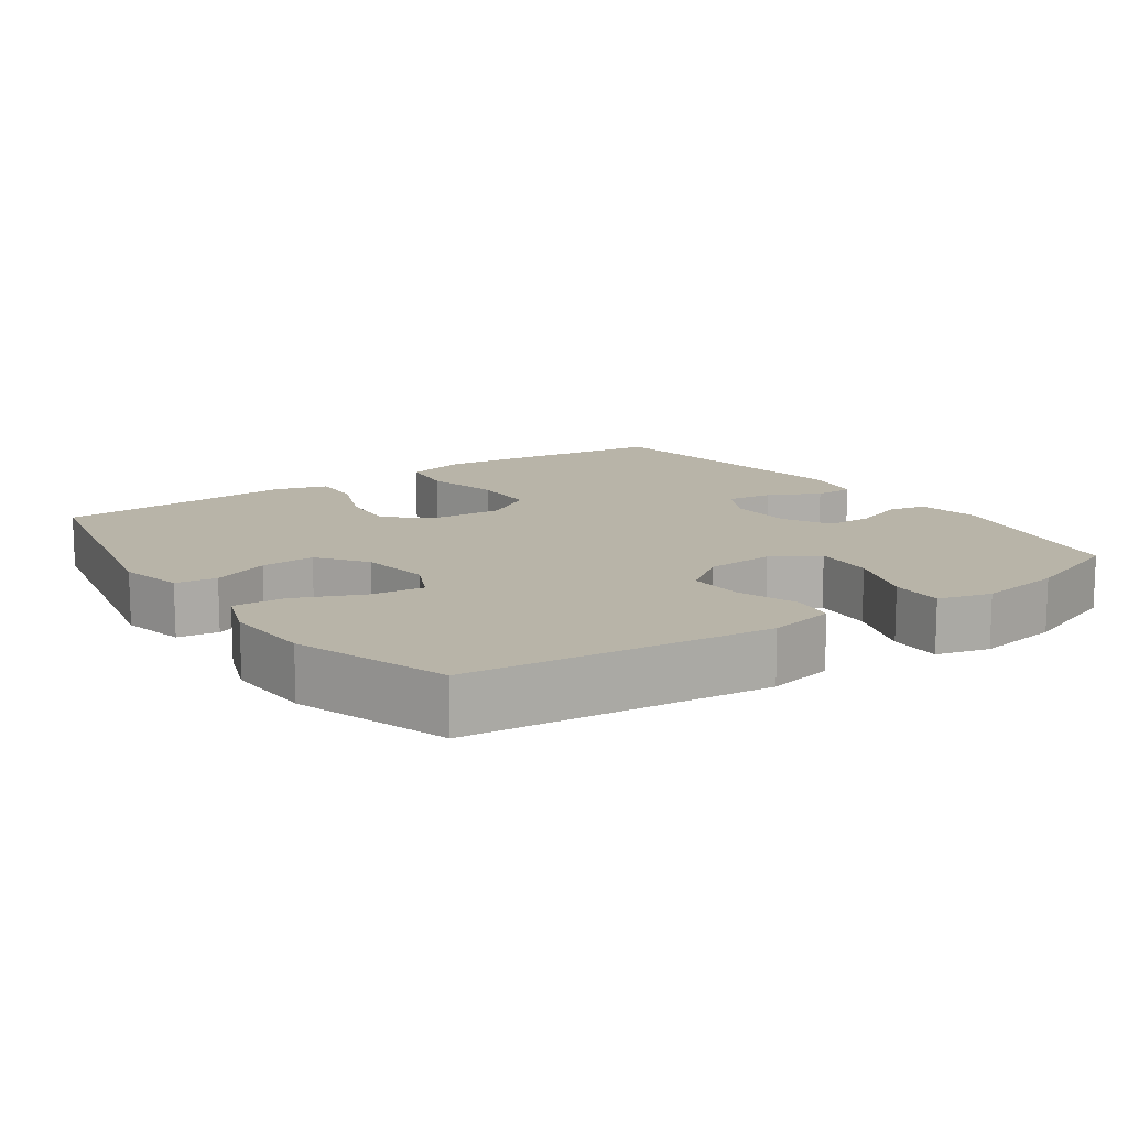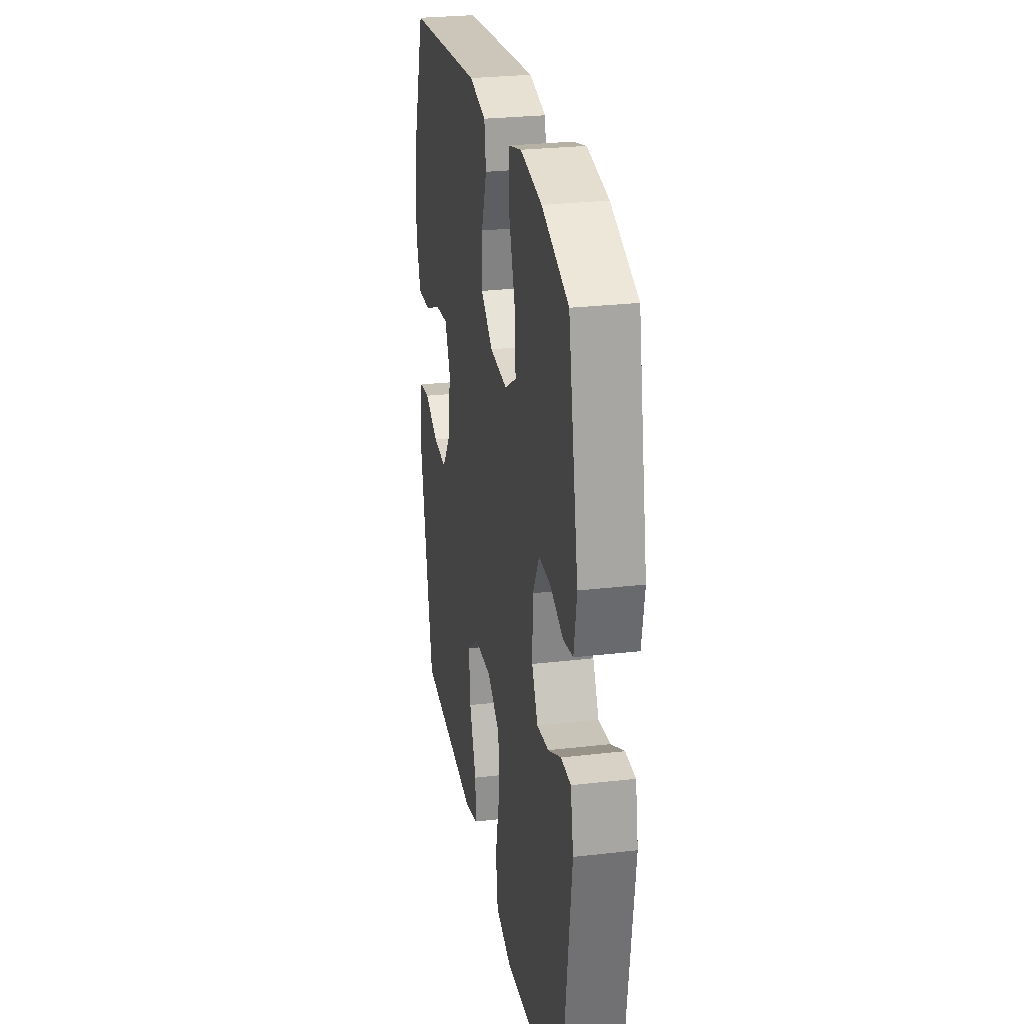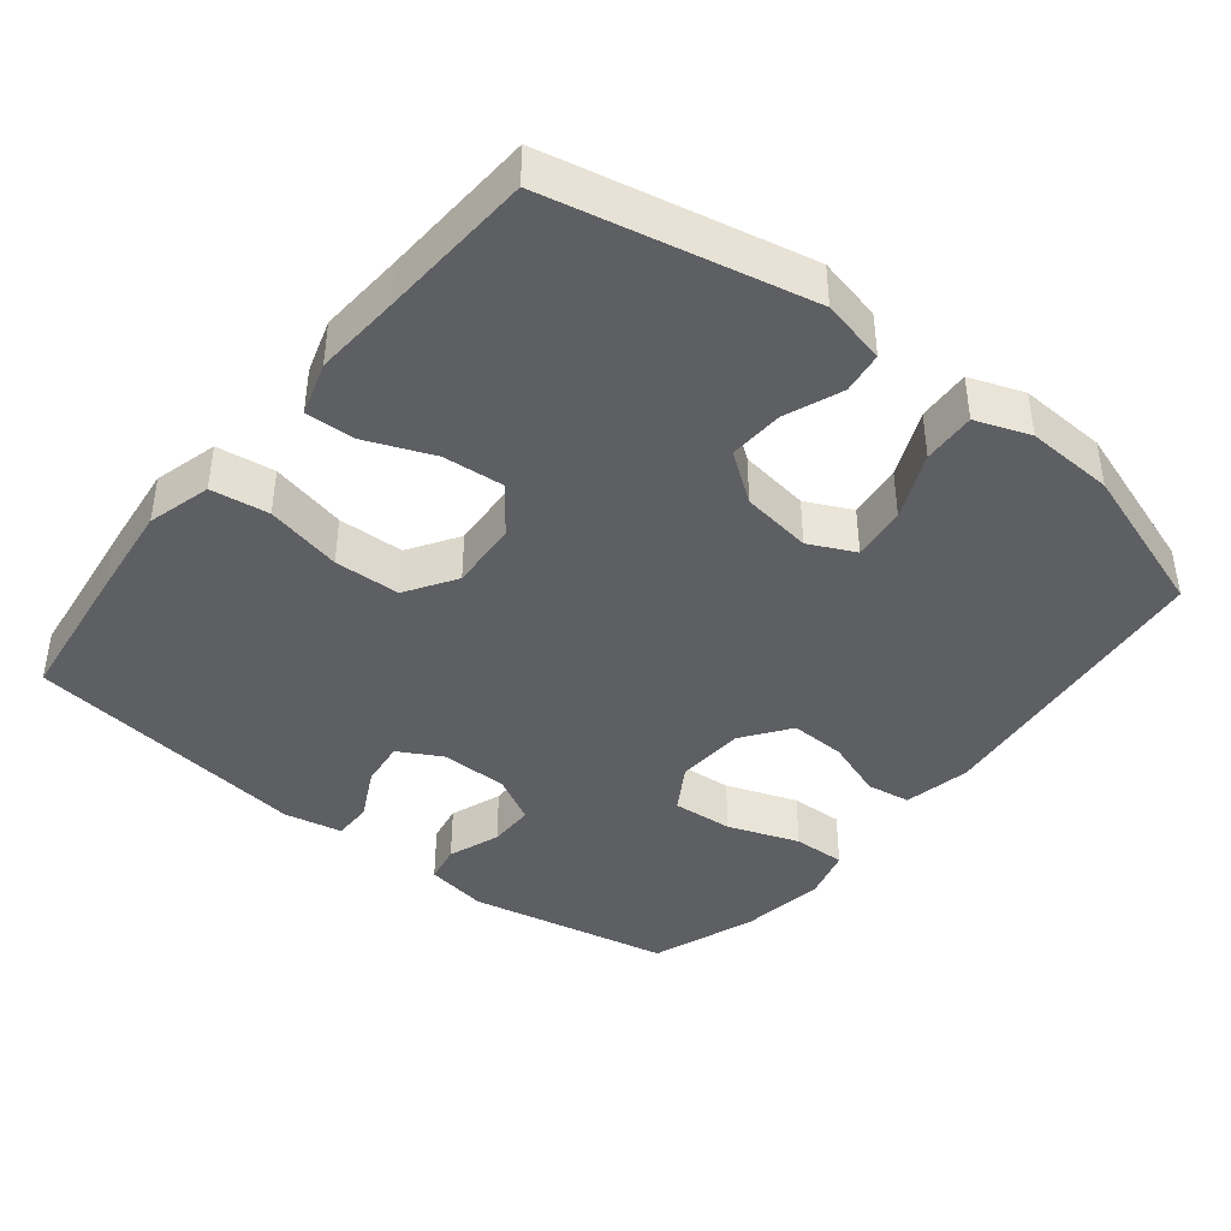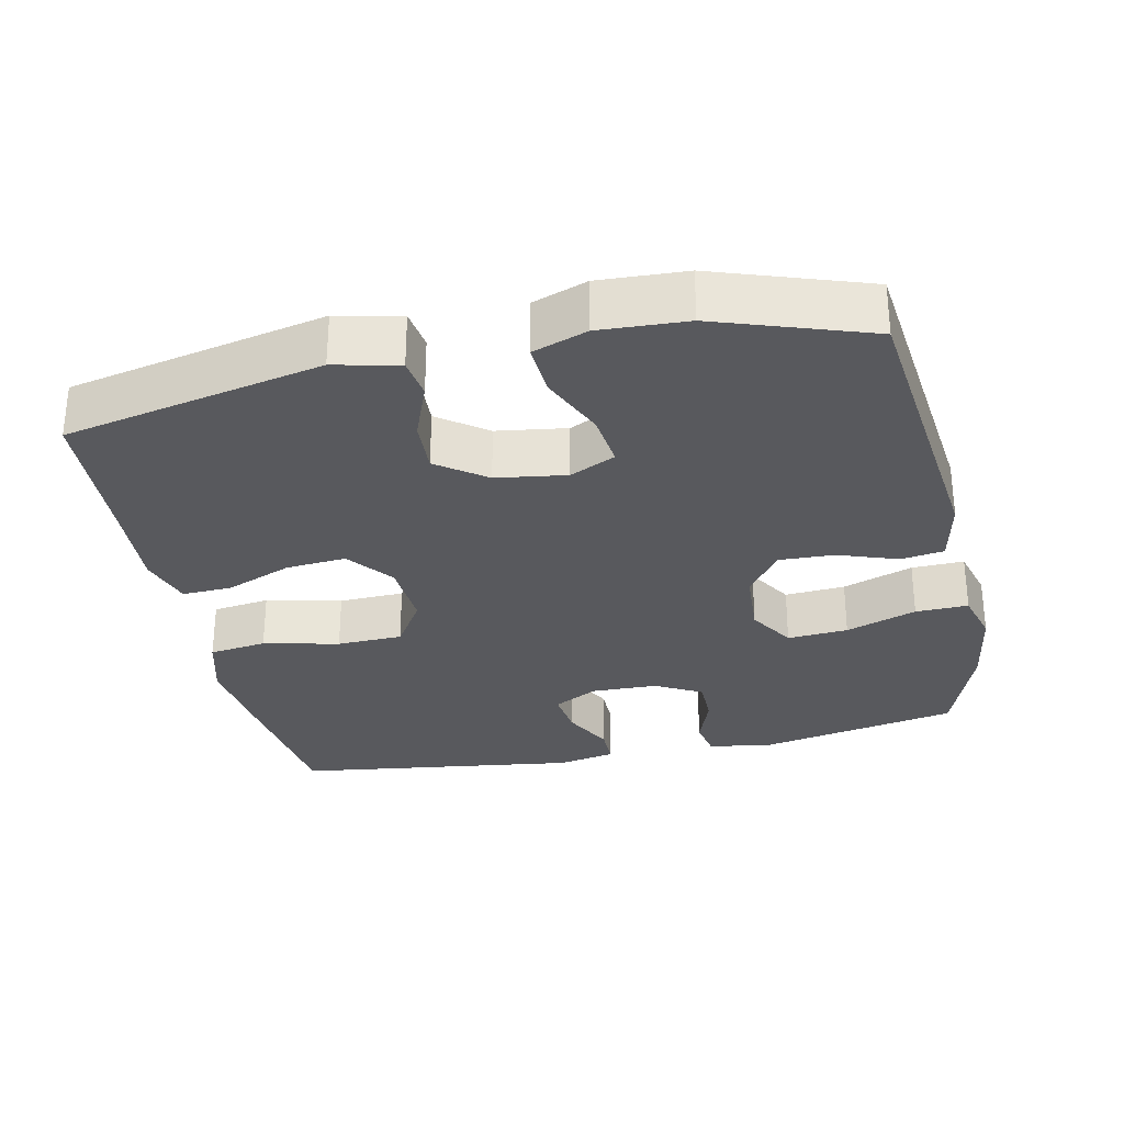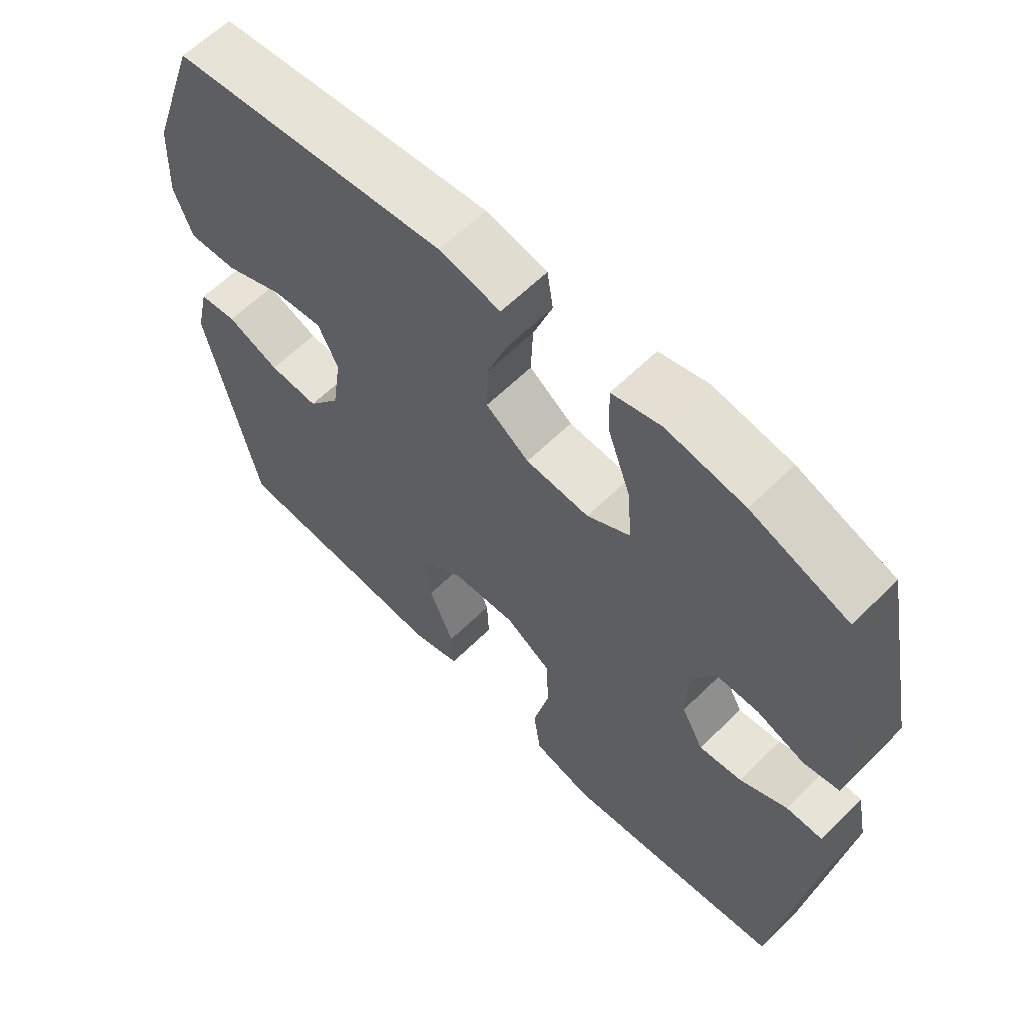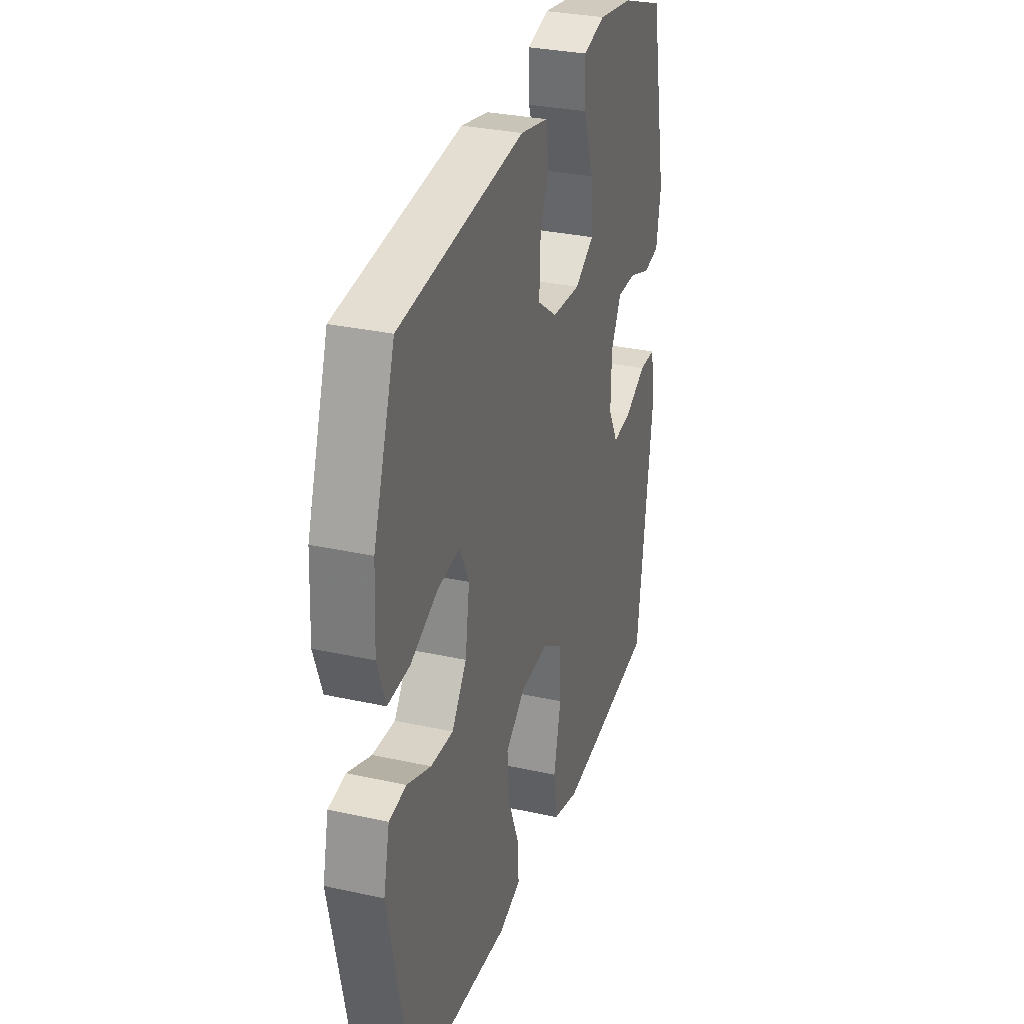
<metadata>
{"format":"obj","ext":"obj","renderer":"f3d","projection":"perspective","resolution":1024,"background":"white","views":[{"elev":13.0,"azim":-35.0,"up":"+Y"},{"elev":27.4,"azim":79.9,"up":"+Z"},{"elev":-41.3,"azim":-128.6,"up":"+Y"},{"elev":-29.8,"azim":-77.9,"up":"+Y"},{"elev":61.8,"azim":45.1,"up":"+Z"},{"elev":30.8,"azim":-72.4,"up":"+Z"}]}
</metadata>
<code>
v 0.5 0.07 -0.5
v 0.297 0.07 -0.526
v 0.167 0.07 -0.541
v 0.079 0.07 -0.517
v 0.068 0.07 -0.437
v 0.092 0.07 -0.332
v 0.089 0.07 -0.241
v 0.02 0.07 -0.197
v -0.076 0.07 -0.203
v -0.14 0.07 -0.252
v -0.133 0.07 -0.336
v -0.096 0.07 -0.428
v -0.093 0.07 -0.497
v -0.167 0.07 -0.52
v -0.286 0.07 -0.512
v -0.5 0.07 -0.5
v -0.576 0.07 -0.143
v -0.556 0.07 -0.054
v -0.499 0.07 -0.046
v -0.42 0.07 -0.077
v -0.345 0.07 -0.081
v -0.296 0.07 -0.014
v -0.282 0.07 0.083
v -0.312 0.07 0.146
v -0.387 0.07 0.137
v -0.478 0.07 0.097
v -0.551 0.07 0.093
v -0.578 0.07 0.168
v -0.572 0.07 0.289
v -0.5 0.07 0.5
v -0.085 0.07 0.547
v 0.007 0.07 0.528
v 0.016 0.07 0.468
v -0.013 0.07 0.386
v -0.016 0.07 0.309
v 0.049 0.07 0.262
v 0.144 0.07 0.256
v 0.208 0.07 0.295
v 0.202 0.07 0.379
v 0.167 0.07 0.477
v 0.165 0.07 0.55
v 0.238 0.07 0.57
v 0.355 0.07 0.552
v 0.5 0.07 0.5
v 0.556 0.07 0.219
v 0.541 0.07 0.133
v 0.488 0.07 0.123
v 0.416 0.07 0.149
v 0.352 0.07 0.149
v 0.317 0.07 0.084
v 0.315 0.07 -0.008
v 0.348 0.07 -0.069
v 0.412 0.07 -0.061
v 0.483 0.07 -0.025
v 0.537 0.07 -0.025
v 0.553 0.07 -0.105
v 0.5 0 -0.5
v 0.297 0 -0.526
v 0.167 0 -0.541
v 0.079 0 -0.517
v 0.068 0 -0.437
v 0.092 0 -0.332
v 0.089 0 -0.241
v 0.02 0 -0.197
v -0.076 0 -0.203
v -0.14 0 -0.252
v -0.133 0 -0.336
v -0.096 0 -0.428
v -0.093 0 -0.497
v -0.167 0 -0.52
v -0.286 0 -0.512
v -0.5 0 -0.5
v -0.576 0 -0.143
v -0.556 0 -0.054
v -0.499 0 -0.046
v -0.42 0 -0.077
v -0.345 0 -0.081
v -0.296 0 -0.014
v -0.282 0 0.083
v -0.312 0 0.146
v -0.387 0 0.137
v -0.478 0 0.097
v -0.551 0 0.093
v -0.578 0 0.168
v -0.572 0 0.289
v -0.5 0 0.5
v -0.085 0 0.547
v 0.007 0 0.528
v 0.016 0 0.468
v -0.013 0 0.386
v -0.016 0 0.309
v 0.049 0 0.262
v 0.144 0 0.256
v 0.208 0 0.295
v 0.202 0 0.379
v 0.167 0 0.477
v 0.165 0 0.55
v 0.238 0 0.57
v 0.355 0 0.552
v 0.5 0 0.5
v 0.556 0 0.219
v 0.541 0 0.133
v 0.488 0 0.123
v 0.416 0 0.149
v 0.352 0 0.149
v 0.317 0 0.084
v 0.315 0 -0.008
v 0.348 0 -0.069
v 0.412 0 -0.061
v 0.483 0 -0.025
v 0.537 0 -0.025
v 0.553 0 -0.105
f 53 54 55 56
f 52 53 56 1
f 51 52 1 2
f 50 51 2 3
f 45 46 47 48
f 45 48 49
f 44 45 49
f 43 44 49 50
f 39 40 41 42
f 38 39 42 43
f 31 32 33 34
f 31 34 35
f 30 31 35
f 29 30 35 36
f 25 26 27 28
f 24 25 28 29
f 17 18 19 20
f 15 16 17 20
f 15 20 21
f 14 15 21 22
f 11 12 13 14
f 10 11 14 22
f 3 4 5 6
f 3 6 7
f 38 43 50 3
f 24 29 36 37
f 23 24 37
f 10 22 23 37
f 9 10 37 38
f 8 9 38
f 7 8 38
f 3 7 38
f 112 111 110 109
f 57 112 109 108
f 58 57 108 107
f 59 58 107 106
f 104 103 102 101
f 105 104 101
f 105 101 100
f 106 105 100 99
f 98 97 96 95
f 99 98 95 94
f 90 89 88 87
f 91 90 87
f 91 87 86
f 92 91 86 85
f 84 83 82 81
f 85 84 81 80
f 76 75 74 73
f 76 73 72 71
f 77 76 71
f 78 77 71 70
f 70 69 68 67
f 78 70 67 66
f 62 61 60 59
f 63 62 59
f 59 106 99 94
f 93 92 85 80
f 93 80 79
f 93 79 78 66
f 94 93 66 65
f 94 65 64
f 94 64 63
f 94 63 59
f 1 57 58 2
f 2 58 59 3
f 3 59 60 4
f 4 60 61 5
f 5 61 62 6
f 6 62 63 7
f 7 63 64 8
f 8 64 65 9
f 9 65 66 10
f 10 66 67 11
f 11 67 68 12
f 12 68 69 13
f 13 69 70 14
f 14 70 71 15
f 15 71 72 16
f 16 72 73 17
f 17 73 74 18
f 18 74 75 19
f 19 75 76 20
f 20 76 77 21
f 21 77 78 22
f 22 78 79 23
f 23 79 80 24
f 24 80 81 25
f 25 81 82 26
f 26 82 83 27
f 27 83 84 28
f 28 84 85 29
f 29 85 86 30
f 30 86 87 31
f 31 87 88 32
f 32 88 89 33
f 33 89 90 34
f 34 90 91 35
f 35 91 92 36
f 36 92 93 37
f 37 93 94 38
f 38 94 95 39
f 39 95 96 40
f 40 96 97 41
f 41 97 98 42
f 42 98 99 43
f 43 99 100 44
f 44 100 101 45
f 45 101 102 46
f 46 102 103 47
f 47 103 104 48
f 48 104 105 49
f 49 105 106 50
f 50 106 107 51
f 51 107 108 52
f 52 108 109 53
f 53 109 110 54
f 54 110 111 55
f 55 111 112 56
f 56 112 57 1

</code>
